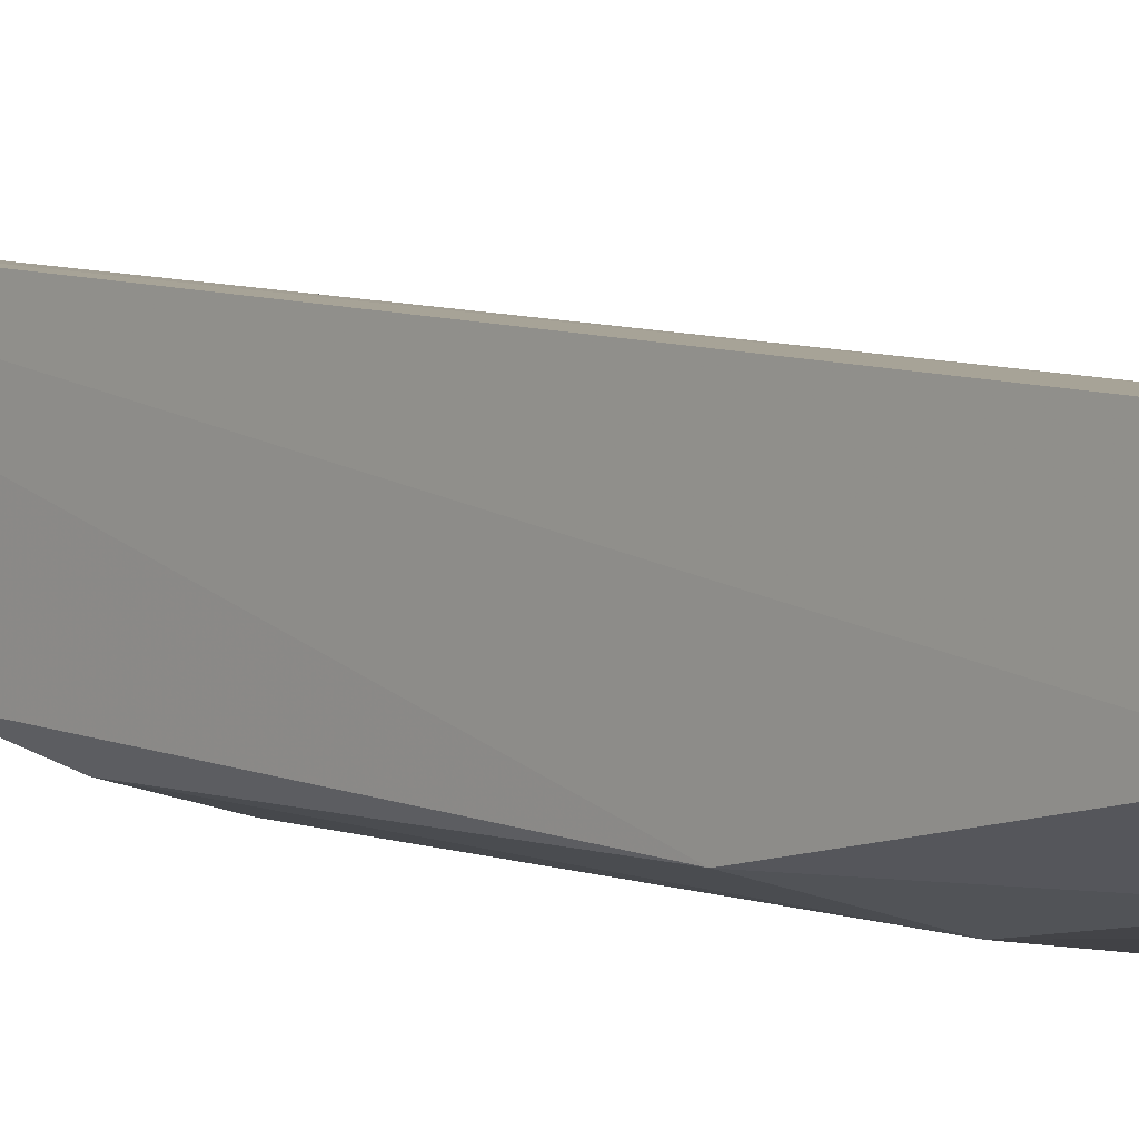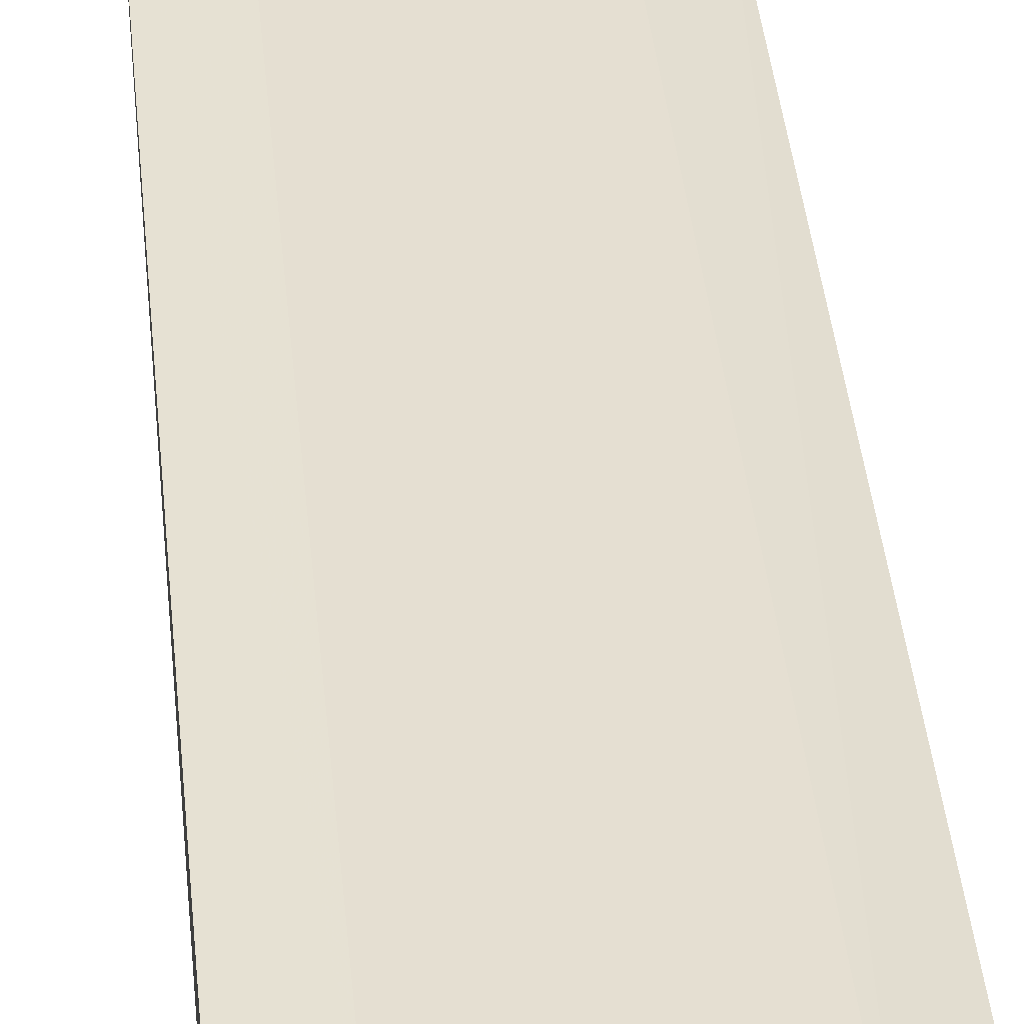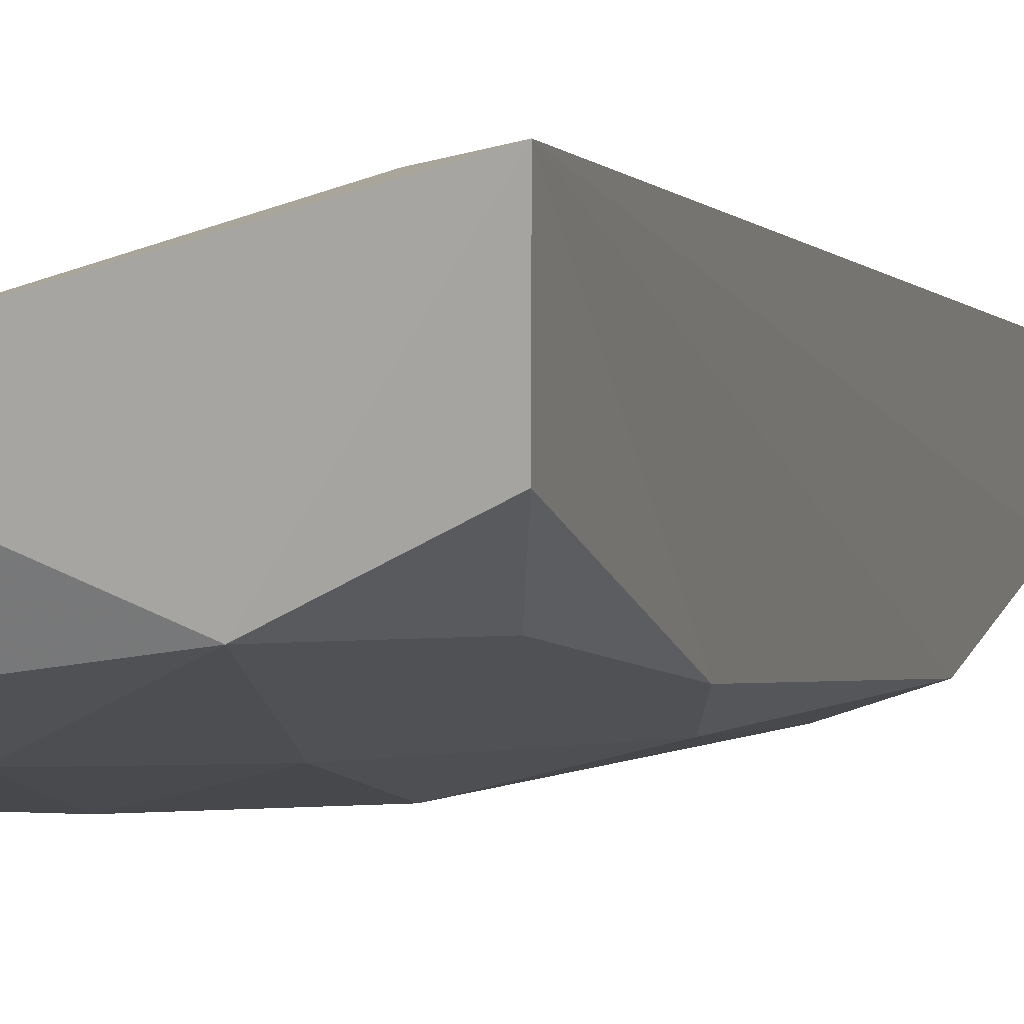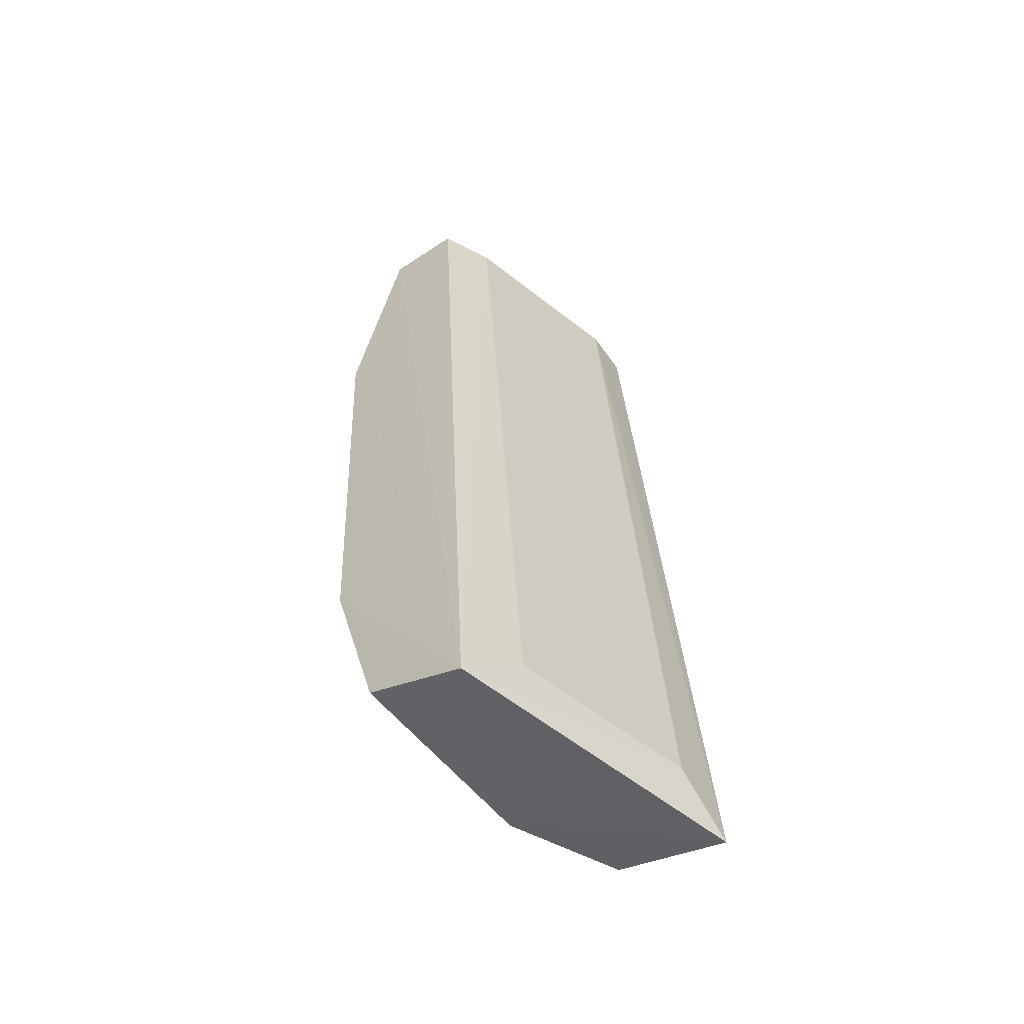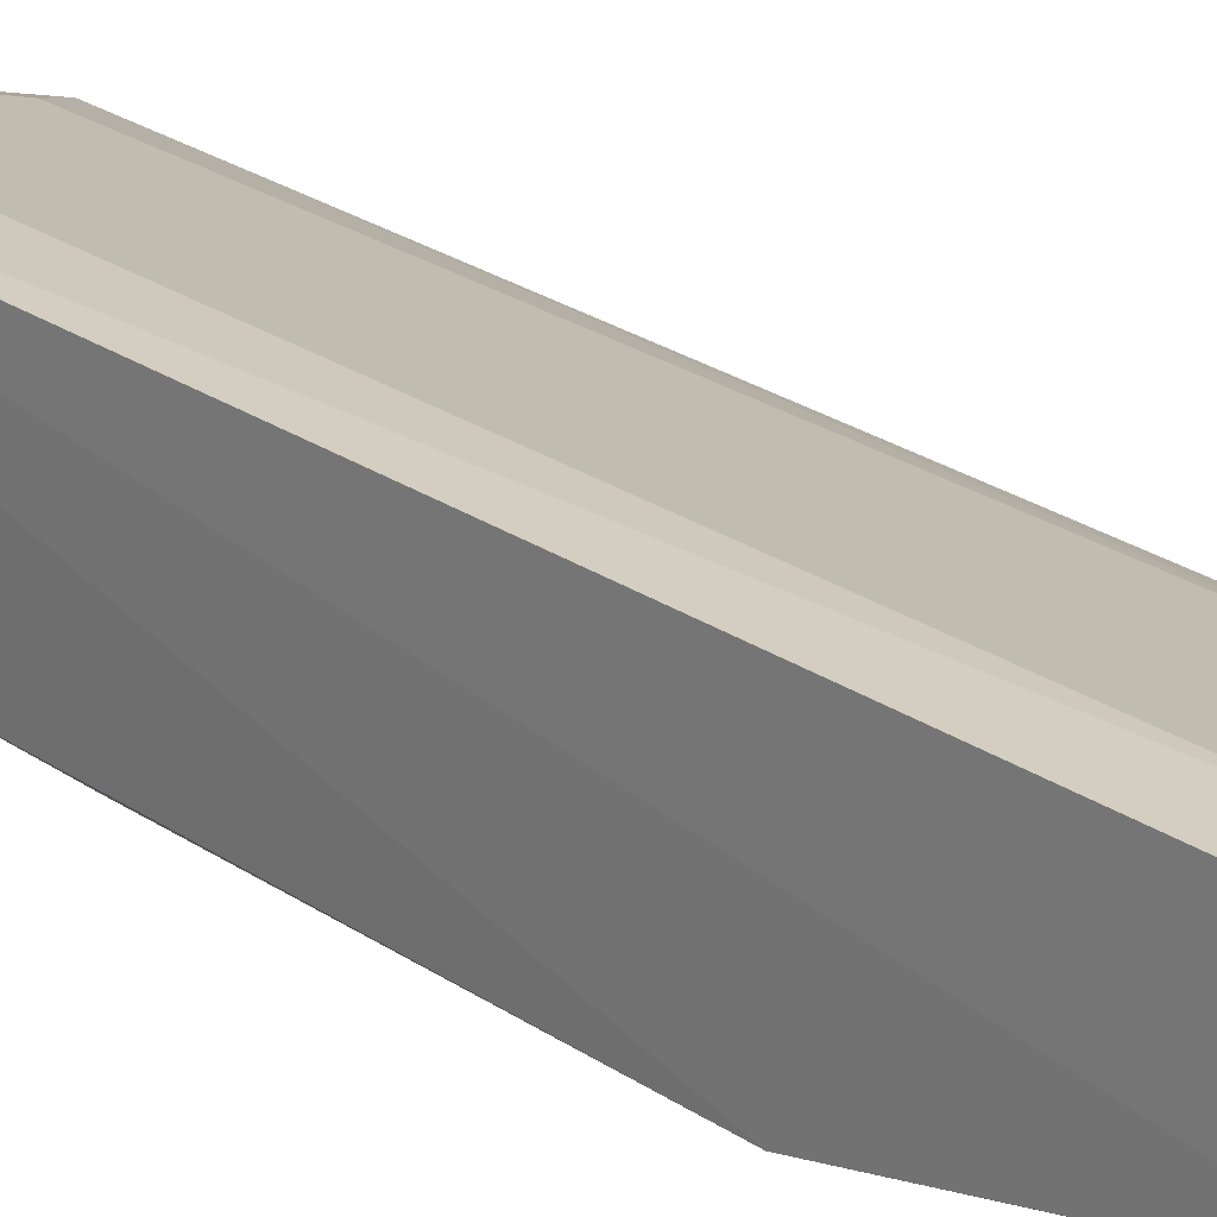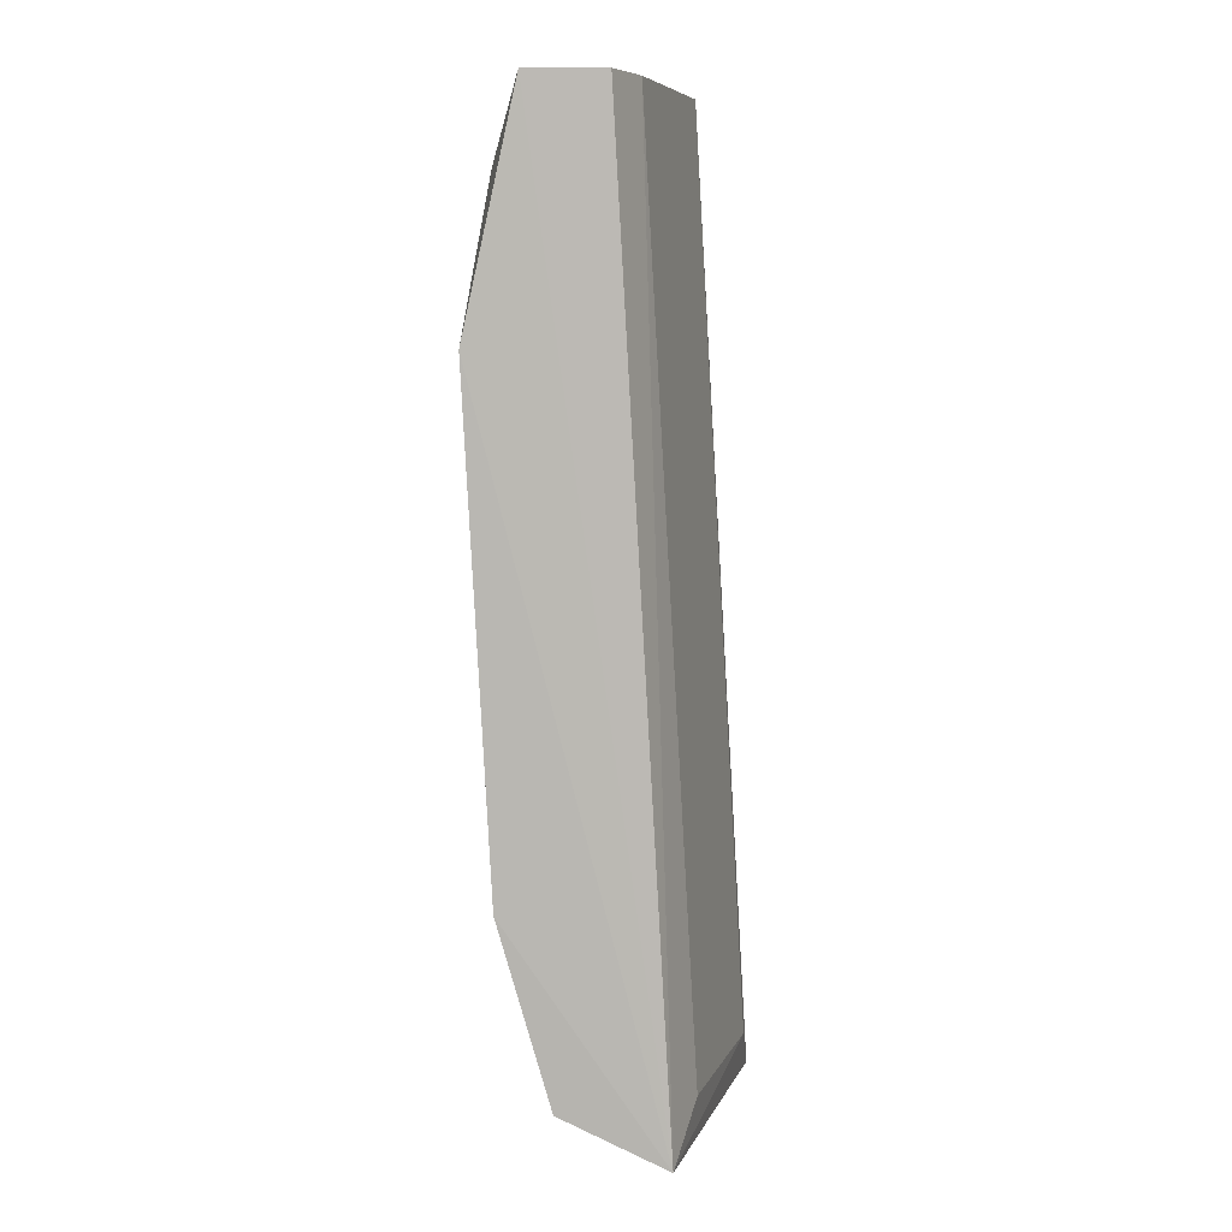
<metadata>
{"format":"obj","ext":"obj","renderer":"f3d","projection":"perspective","resolution":1024,"background":"white","views":[{"elev":3.9,"azim":136.8,"up":"+Z"},{"elev":35.1,"azim":174.7,"up":"+Z"},{"elev":1.8,"azim":16.7,"up":"+Z"},{"elev":-57.1,"azim":-55.3,"up":"+Y"},{"elev":22.0,"azim":136.0,"up":"+Z"},{"elev":7.1,"azim":-89.8,"up":"+Y"}]}
</metadata>
<code>
v 0.02799 0.193 -0.2985
v 0.006688 -0.05817 -0.2323
v 0.1145 -0.05787 -0.2029
v 0.09327 0.2863 -0.2239
v 0.1119 0.03442 -0.2705
v 0.009328 0.2863 -0.2519
v 0.1119 0.2863 -0.2612
v 0.009328 0.02512 -0.2892
v 0.07461 -0.04953 -0.2612
v 0.009328 0.2863 -0.2798
v 0.08395 0.2116 -0.2892
v 0.06529 0.05309 -0.2892
v 0.1119 0.2863 -0.2239
v 0.02799 -0.04019 -0.2239
v 0.1119 0.193 -0.2798
v 0.1119 -0.04953 -0.2425
v 0.09327 -0.04019 -0.2052
v 0.02799 0.2863 -0.2425
v 0.05598 0.2863 -0.2798
v 0.009328 0.2023 -0.2985
v 0.009328 -0.04019 -0.2705
v 0.1026 0.06243 -0.2798
v 0.06529 0.00645 -0.2798
v 0.08395 0.2676 -0.2798
v 0.02799 0.2583 -0.2892
v 0.1026 -0.02152 -0.2612
v 0.02799 -0.01219 -0.2798
v 0.02799 0.02512 -0.2892
f 27 8 28
f 6 4 7
f 3 2 9
f 2 6 10
f 6 7 10
f 1 11 12
f 4 3 13
f 7 4 13
f 3 7 13
f 3 5 15
f 7 3 15
f 5 3 16
f 3 9 16
f 2 3 17
f 3 4 17
f 14 2 17
f 14 17 18
f 6 2 18
f 4 6 18
f 2 14 18
f 17 4 18
f 10 7 19
f 8 2 20
f 1 8 20
f 2 10 20
f 2 8 21
f 9 2 21
f 12 11 22
f 15 5 22
f 11 15 22
f 22 5 23
f 12 22 23
f 7 15 24
f 15 11 24
f 19 7 24
f 19 24 25
f 11 1 25
f 10 19 25
f 1 20 25
f 20 10 25
f 24 11 25
f 5 16 26
f 16 9 26
f 23 5 26
f 9 23 26
f 21 8 27
f 9 21 27
f 23 9 27
f 23 27 28
f 8 1 28
f 1 12 28
f 12 23 28

</code>
